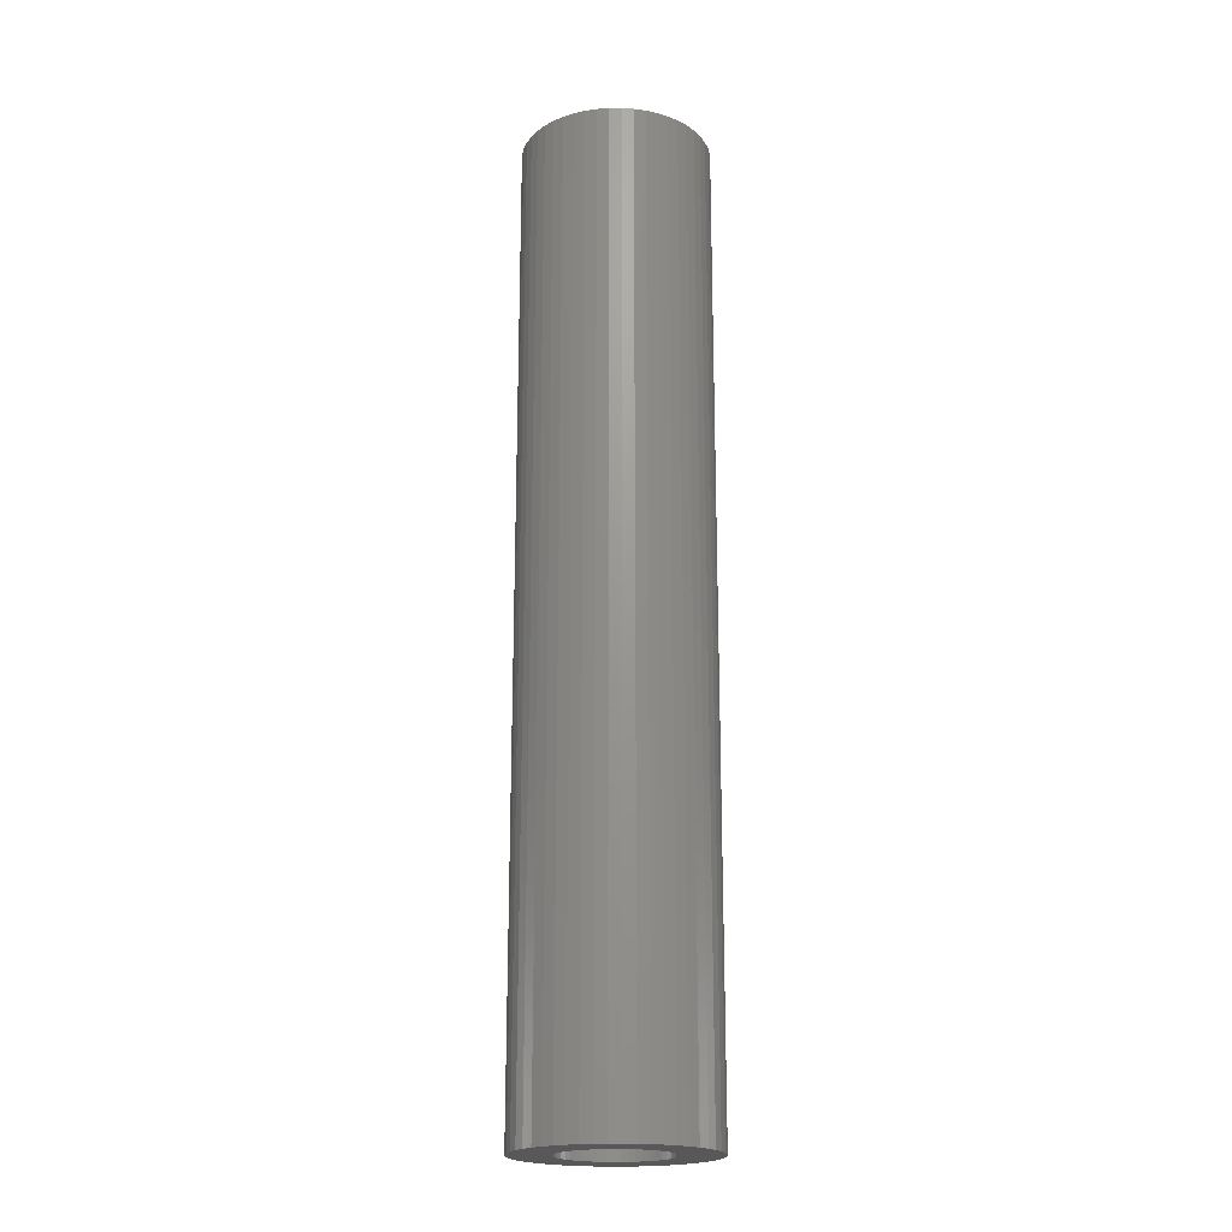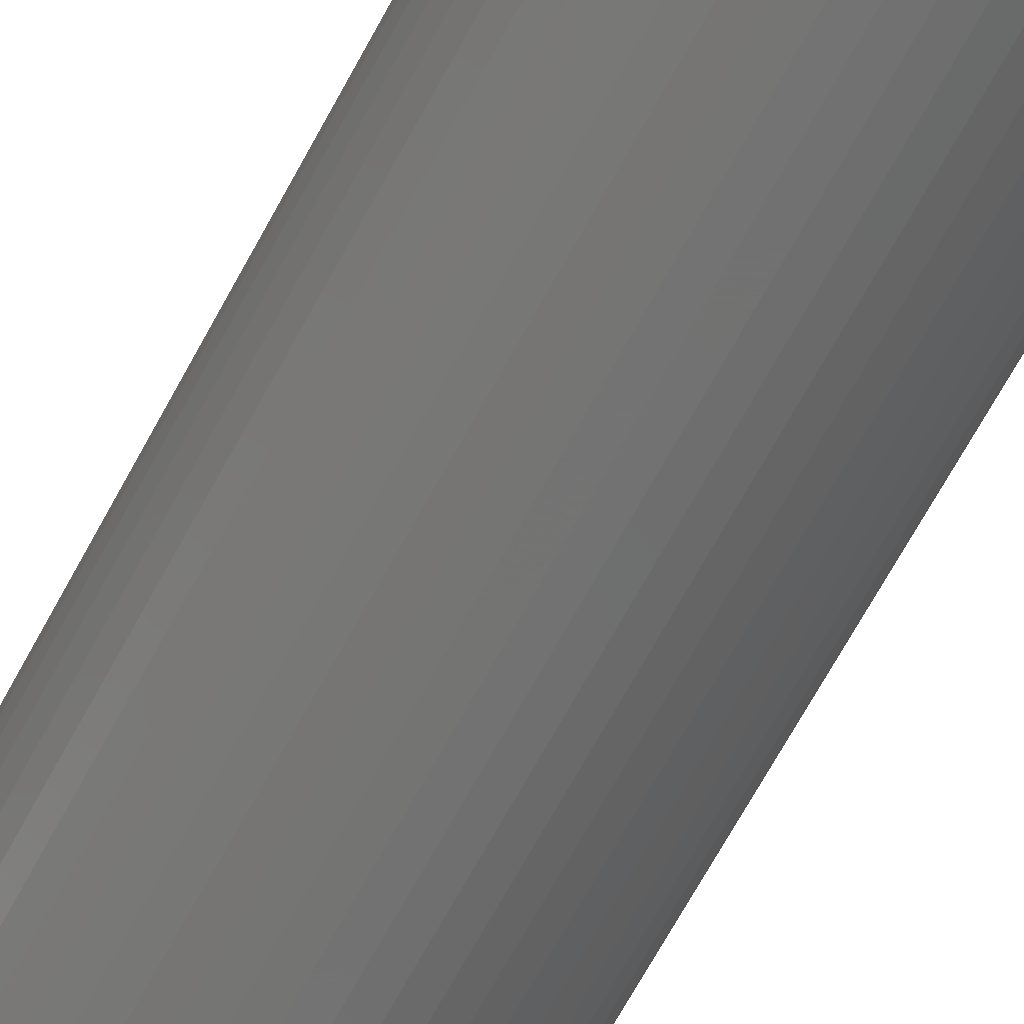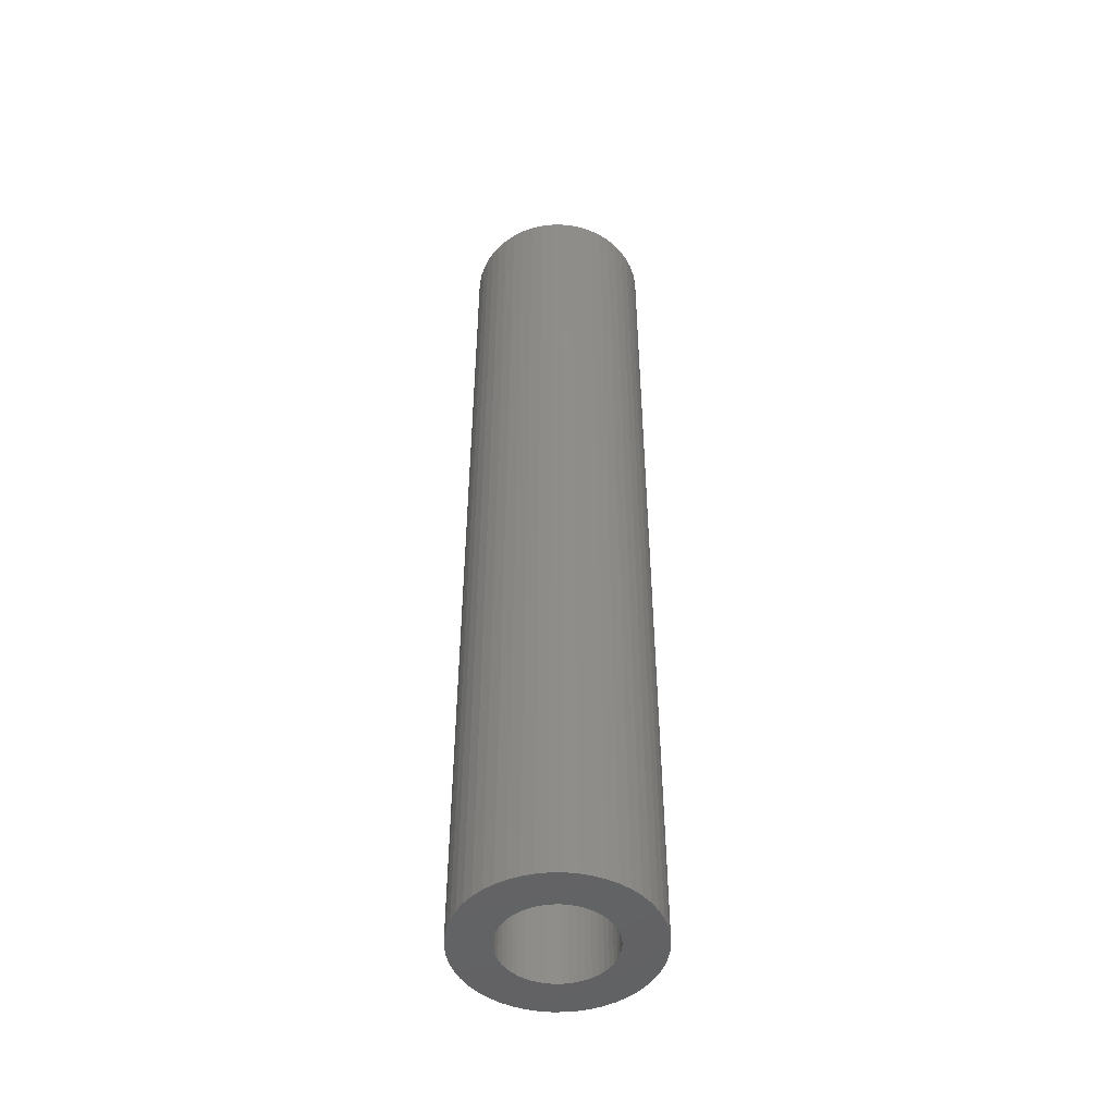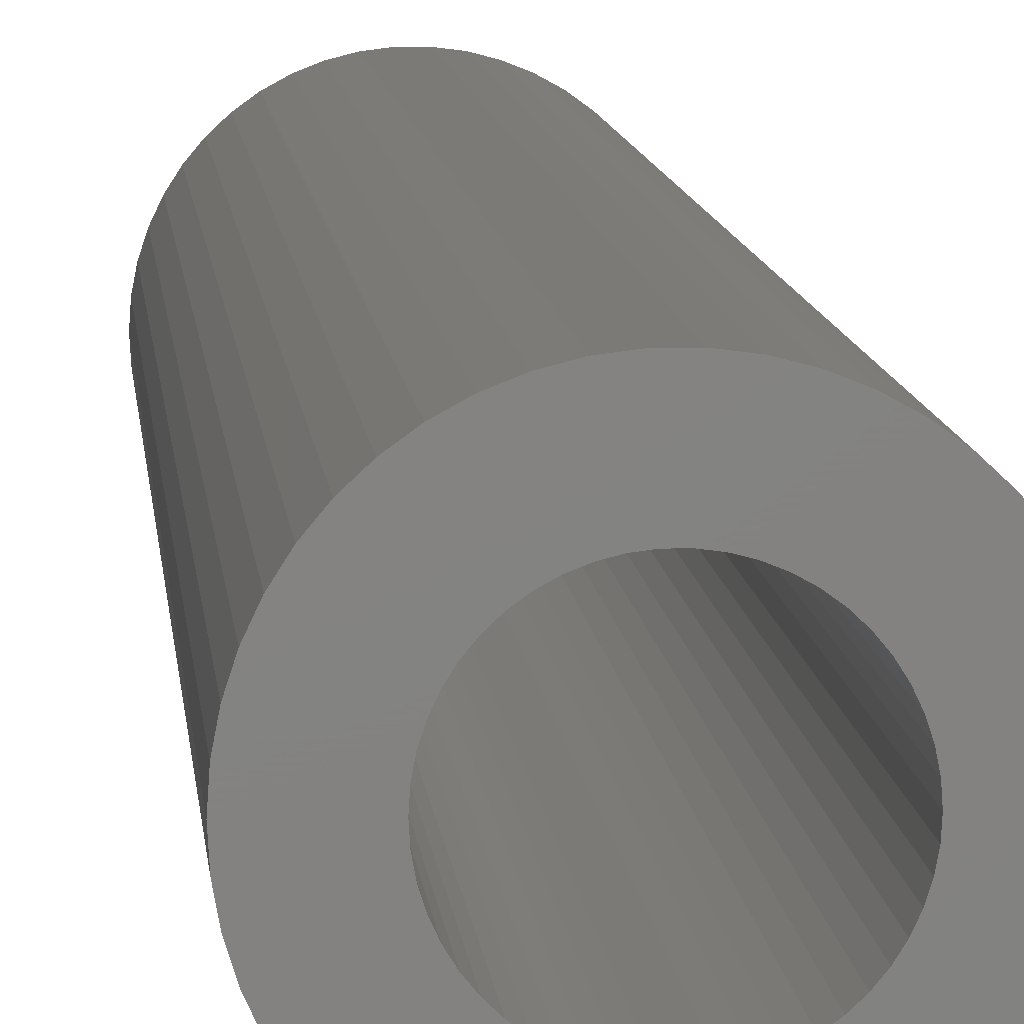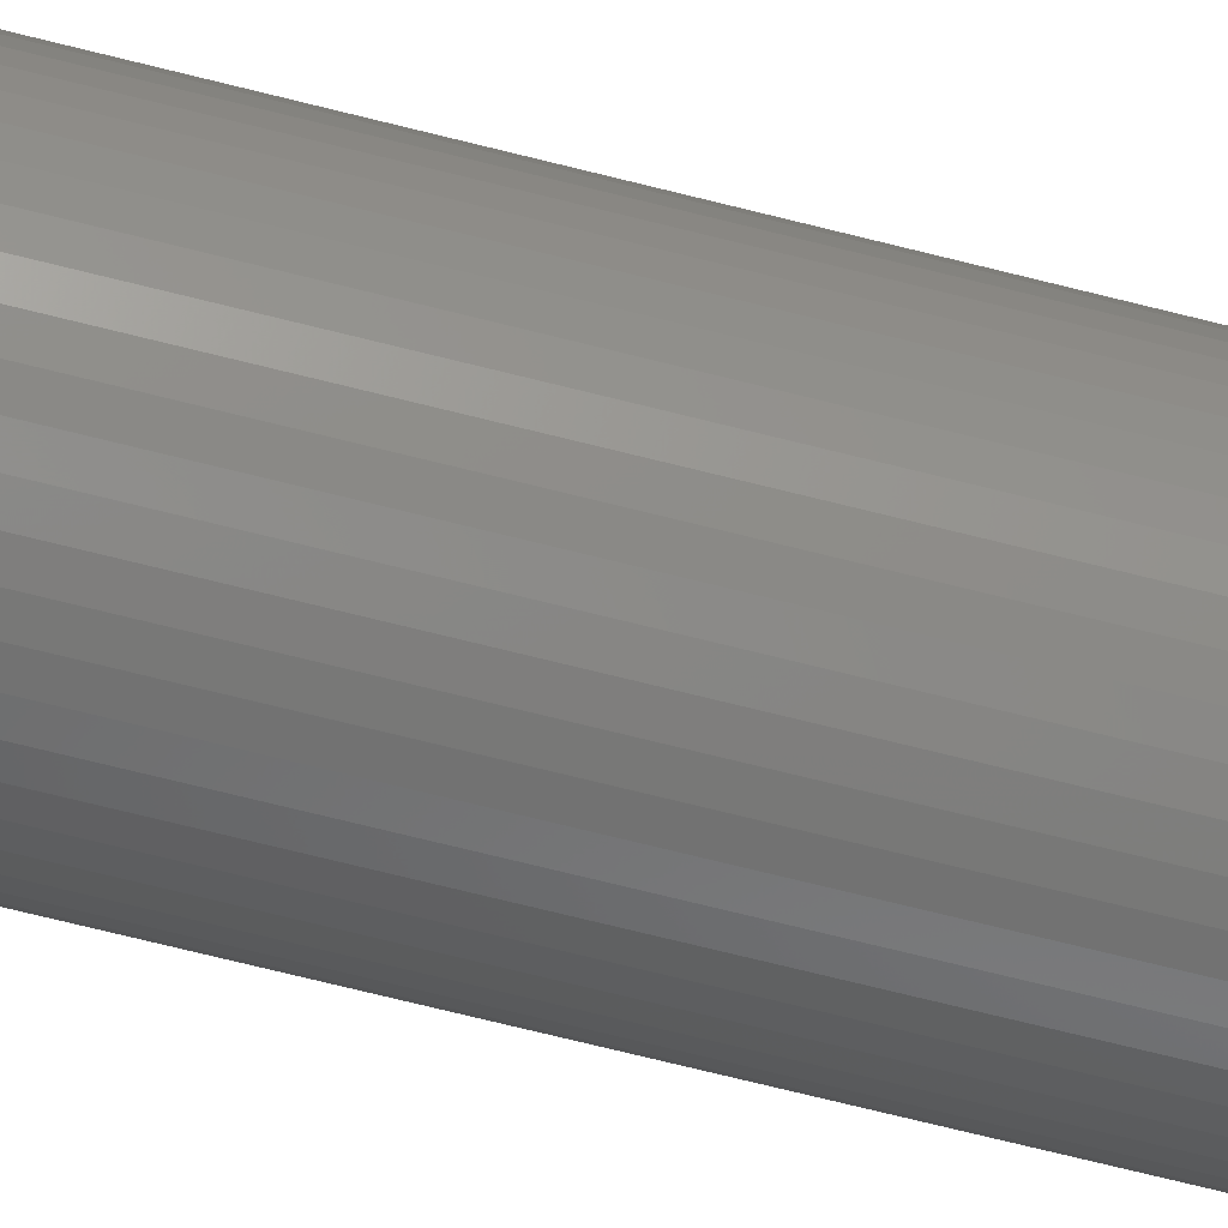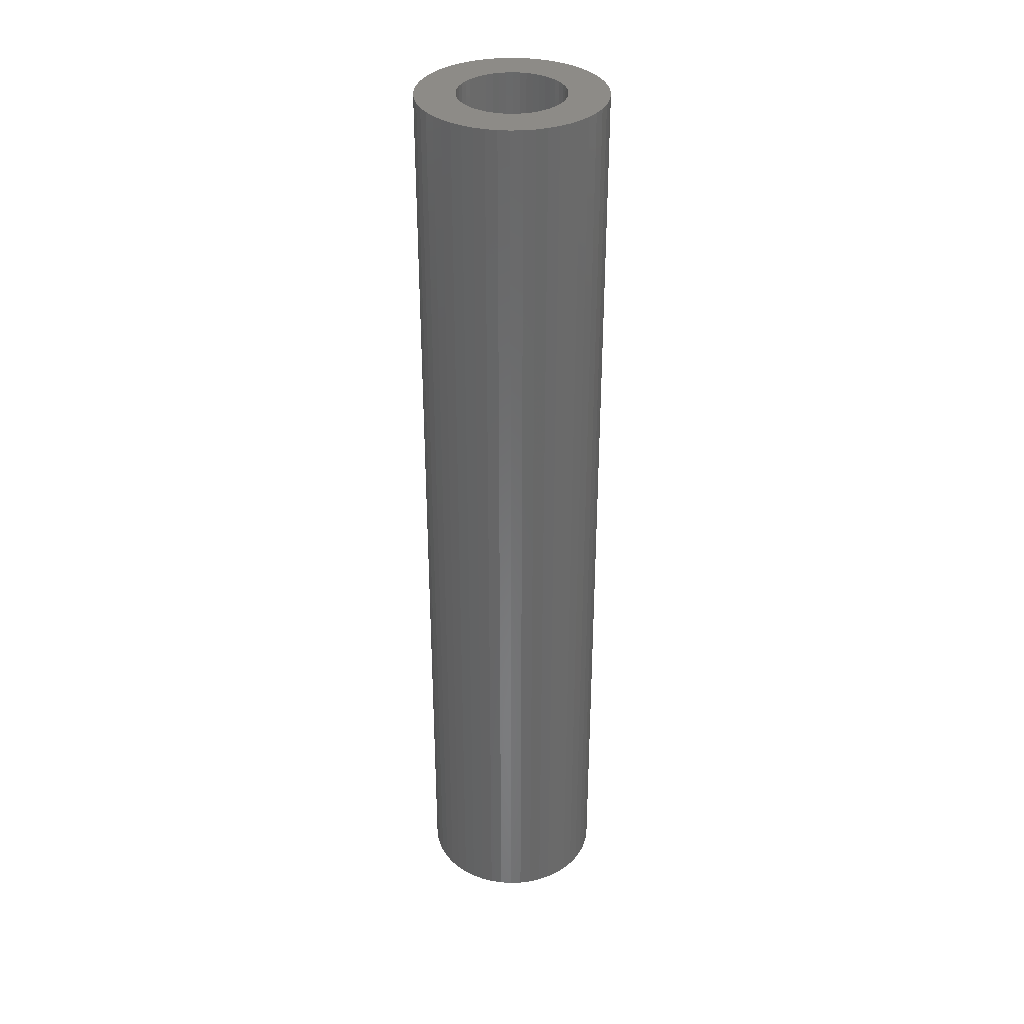
<metadata>
{"format":"stl","ext":"stl","renderer":"f3d","projection":"perspective","resolution":1024,"background":"white","views":[{"elev":-20.1,"azim":122.8,"up":"+Z"},{"elev":-63.7,"azim":152.4,"up":"+Y"},{"elev":-48.5,"azim":22.0,"up":"+Z"},{"elev":7.2,"azim":-3.9,"up":"+Y"},{"elev":-70.9,"azim":-104.1,"up":"+Y"},{"elev":34.4,"azim":155.7,"up":"+Z"}]}
</metadata>
<code>
# stl→obj: 200 verts, 400 faces
v 1.75 0 9
v 1.736 0.2193 -9
v 1.736 0.2193 9
v 1.75 0 -9
v -1.75 0 -9
v -1.736 0.2193 9
v -1.736 0.2193 -9
v -1.75 0 9
v 0.1099 1.747 -9
v -0.1099 1.747 9
v 0.1099 1.747 9
v -0.1099 1.747 -9
v -0.1099 -1.747 -9
v 0.1099 -1.747 9
v -0.1099 -1.747 9
v 0.1099 -1.747 -9
v 1.276 1.198 -9
v 1.115 1.348 9
v 1.276 1.198 9
v 1.115 1.348 -9
v -1.115 1.348 -9
v -1.276 1.198 9
v -1.115 1.348 9
v -1.276 1.198 -9
v -0.5408 1.664 -9
v -0.7451 1.583 9
v -0.5408 1.664 9
v -0.7451 1.583 -9
v 1.534 -0.8431 9
v 1.627 -0.6442 -9
v 1.627 -0.6442 9
v 1.534 -0.8431 -9
v 1.627 0.6442 9
v 1.534 0.8431 -9
v 1.534 0.8431 9
v 1.627 0.6442 -9
v 0.7451 1.583 -9
v 0.5408 1.664 9
v 0.7451 1.583 9
v 0.5408 1.664 -9
v 0.9377 1.478 9
v 0.9377 1.478 -9
v -1.627 0.6442 -9
v -1.534 0.8431 9
v -1.534 0.8431 -9
v -1.627 0.6442 9
v -1.416 1.029 -9
v -1.416 1.029 9
v 1 0 9
v 0.9921 0.1253 9
v 1.695 0.4352 9
v 1.736 -0.2193 9
v 0.9686 0.2487 9
v 0.9921 -0.1253 9
v 0.9298 0.3681 9
v 1.695 -0.4352 9
v 0.8763 0.4818 9
v 1.416 1.029 9
v 0.9686 -0.2487 9
v 0.809 0.5878 9
v 0.729 0.6845 9
v 0.9298 -0.3681 9
v 0.6374 0.7705 9
v 0.5358 0.8443 9
v 0.4258 0.9048 9
v 0.309 0.9511 9
v 0.3279 1.719 9
v 0.1874 0.9823 9
v 0.06279 0.998 9
v -0.06279 0.998 9
v -0.1874 0.9823 9
v -0.3279 1.719 9
v -0.309 0.9511 9
v -0.4258 0.9048 9
v -0.5358 0.8443 9
v -0.9377 1.478 9
v -0.6374 0.7705 9
v -0.729 0.6845 9
v -0.809 0.5878 9
v -0.8763 0.4818 9
v -0.9298 0.3681 9
v 0.8763 -0.4818 9
v 1.416 -1.029 9
v 0.809 -0.5878 9
v 1.276 -1.198 9
v 0.729 -0.6845 9
v 1.115 -1.348 9
v 0.6374 -0.7705 9
v 0.9377 -1.478 9
v 0.5358 -0.8443 9
v 0.7451 -1.583 9
v 0.4258 -0.9048 9
v 0.5408 -1.664 9
v 0.309 -0.9511 9
v 0.3279 -1.719 9
v 0.1874 -0.9823 9
v 0.06279 -0.998 9
v -0.06279 -0.998 9
v -0.1874 -0.9823 9
v -0.3279 -1.719 9
v -0.309 -0.9511 9
v -0.5408 -1.664 9
v -0.4258 -0.9048 9
v -0.7451 -1.583 9
v -0.5358 -0.8443 9
v -0.9377 -1.478 9
v -0.6374 -0.7705 9
v -1.115 -1.348 9
v -0.729 -0.6845 9
v -1.276 -1.198 9
v -0.809 -0.5878 9
v -1.416 -1.029 9
v -0.8763 -0.4818 9
v -1.534 -0.8431 9
v -0.9298 -0.3681 9
v -1.627 -0.6442 9
v -0.9686 -0.2487 9
v -1.695 -0.4352 9
v -0.9921 -0.1253 9
v -1.736 -0.2193 9
v -1 0 9
v -0.9686 0.2487 9
v -1.695 0.4352 9
v -0.9921 0.1253 9
v -0.9377 1.478 -9
v -0.3279 1.719 -9
v 1 0 -9
v 1.736 -0.2193 -9
v 0.9921 -0.1253 -9
v 1.695 -0.4352 -9
v 0.9686 -0.2487 -9
v 0.9921 0.1253 -9
v 0.9298 -0.3681 -9
v 1.695 0.4352 -9
v 0.8763 -0.4818 -9
v 1.416 -1.029 -9
v 0.9686 0.2487 -9
v 0.809 -0.5878 -9
v 1.276 -1.198 -9
v 0.729 -0.6845 -9
v 1.115 -1.348 -9
v 0.9298 0.3681 -9
v 0.6374 -0.7705 -9
v 0.9377 -1.478 -9
v 0.5358 -0.8443 -9
v 0.7451 -1.583 -9
v 0.4258 -0.9048 -9
v 0.5408 -1.664 -9
v 0.309 -0.9511 -9
v 0.3279 -1.719 -9
v 0.1874 -0.9823 -9
v 0.06279 -0.998 -9
v -0.06279 -0.998 -9
v -0.1874 -0.9823 -9
v -0.3279 -1.719 -9
v -0.309 -0.9511 -9
v -0.5408 -1.664 -9
v -0.4258 -0.9048 -9
v -0.7451 -1.583 -9
v -0.5358 -0.8443 -9
v -0.9377 -1.478 -9
v -0.6374 -0.7705 -9
v -1.115 -1.348 -9
v -0.729 -0.6845 -9
v -1.276 -1.198 -9
v -0.809 -0.5878 -9
v -1.416 -1.029 -9
v -0.8763 -0.4818 -9
v -1.534 -0.8431 -9
v -0.9298 -0.3681 -9
v 0.8763 0.4818 -9
v 1.416 1.029 -9
v 0.809 0.5878 -9
v 0.729 0.6845 -9
v 0.6374 0.7705 -9
v 0.5358 0.8443 -9
v 0.4258 0.9048 -9
v 0.309 0.9511 -9
v 0.3279 1.719 -9
v 0.1874 0.9823 -9
v 0.06279 0.998 -9
v -0.06279 0.998 -9
v -0.1874 0.9823 -9
v -0.309 0.9511 -9
v -0.4258 0.9048 -9
v -0.5358 0.8443 -9
v -0.6374 0.7705 -9
v -0.729 0.6845 -9
v -0.809 0.5878 -9
v -0.8763 0.4818 -9
v -0.9298 0.3681 -9
v -0.9686 0.2487 -9
v -1.695 0.4352 -9
v -0.9921 0.1253 -9
v -1 0 -9
v -1.627 -0.6442 -9
v -0.9686 -0.2487 -9
v -1.695 -0.4352 -9
v -0.9921 -0.1253 -9
v -1.736 -0.2193 -9
f 1 2 3
f 2 1 4
f 5 6 7
f 6 5 8
f 9 10 11
f 10 9 12
f 13 14 15
f 14 13 16
f 17 18 19
f 18 17 20
f 21 22 23
f 22 21 24
f 25 26 27
f 26 25 28
f 29 30 31
f 30 29 32
f 33 34 35
f 34 33 36
f 37 38 39
f 38 37 40
f 20 41 18
f 41 20 42
f 43 44 45
f 44 43 46
f 47 22 24
f 22 47 48
f 49 1 3
f 50 3 51
f 1 49 52
f 53 51 33
f 54 52 49
f 55 33 35
f 52 54 56
f 57 35 58
f 59 56 54
f 60 58 19
f 56 59 31
f 61 19 18
f 62 31 59
f 31 62 29
f 3 50 49
f 51 53 50
f 63 18 41
f 33 55 53
f 35 57 55
f 58 60 57
f 64 41 39
f 19 61 60
f 18 63 61
f 65 39 38
f 41 64 63
f 39 65 64
f 66 38 67
f 38 66 65
f 67 68 66
f 11 68 67
f 11 69 68
f 11 70 69
f 10 70 11
f 10 71 70
f 72 71 10
f 71 72 73
f 27 73 72
f 73 27 74
f 26 74 27
f 74 26 75
f 76 75 26
f 75 76 77
f 23 77 76
f 77 23 78
f 22 78 23
f 78 22 79
f 48 79 22
f 79 48 80
f 44 80 48
f 80 44 81
f 82 29 62
f 29 82 83
f 84 83 82
f 83 84 85
f 86 85 84
f 85 86 87
f 88 87 86
f 87 88 89
f 90 89 88
f 89 90 91
f 92 91 90
f 91 92 93
f 94 93 92
f 93 94 95
f 96 95 94
f 96 14 95
f 97 14 96
f 98 14 97
f 98 15 14
f 99 15 98
f 100 99 101
f 99 100 15
f 102 101 103
f 104 103 105
f 101 102 100
f 106 105 107
f 108 107 109
f 103 104 102
f 110 109 111
f 112 111 113
f 114 113 115
f 105 106 104
f 116 115 117
f 118 117 119
f 120 119 121
f 46 81 44
f 107 108 106
f 81 46 122
f 109 110 108
f 123 122 46
f 111 112 110
f 122 123 124
f 113 114 112
f 6 124 123
f 115 116 114
f 124 6 121
f 117 118 116
f 8 121 6
f 119 120 118
f 121 8 120
f 28 76 26
f 76 28 125
f 126 27 72
f 27 126 25
f 127 4 128
f 129 128 130
f 4 127 2
f 131 130 30
f 132 2 127
f 133 30 32
f 2 132 134
f 135 32 136
f 137 134 132
f 138 136 139
f 134 137 36
f 140 139 141
f 142 36 137
f 36 142 34
f 128 129 127
f 130 131 129
f 143 141 144
f 30 133 131
f 32 135 133
f 136 138 135
f 145 144 146
f 139 140 138
f 141 143 140
f 147 146 148
f 144 145 143
f 146 147 145
f 149 148 150
f 148 149 147
f 150 151 149
f 16 151 150
f 16 152 151
f 16 153 152
f 13 153 16
f 13 154 153
f 155 154 13
f 154 155 156
f 157 156 155
f 156 157 158
f 159 158 157
f 158 159 160
f 161 160 159
f 160 161 162
f 163 162 161
f 162 163 164
f 165 164 163
f 164 165 166
f 167 166 165
f 166 167 168
f 169 168 167
f 168 169 170
f 171 34 142
f 34 171 172
f 173 172 171
f 172 173 17
f 174 17 173
f 17 174 20
f 175 20 174
f 20 175 42
f 176 42 175
f 42 176 37
f 177 37 176
f 37 177 40
f 178 40 177
f 40 178 179
f 180 179 178
f 180 9 179
f 181 9 180
f 182 9 181
f 182 12 9
f 183 12 182
f 126 183 184
f 183 126 12
f 25 184 185
f 28 185 186
f 184 25 126
f 125 186 187
f 21 187 188
f 185 28 25
f 24 188 189
f 47 189 190
f 45 190 191
f 186 125 28
f 43 191 192
f 193 192 194
f 7 194 195
f 196 170 169
f 187 21 125
f 170 196 197
f 188 24 21
f 198 197 196
f 189 47 24
f 197 198 199
f 190 45 47
f 200 199 198
f 191 43 45
f 199 200 195
f 192 193 43
f 5 195 200
f 194 7 193
f 195 5 7
f 148 91 93
f 91 148 146
f 51 36 33
f 36 51 134
f 3 134 51
f 134 3 2
f 58 17 19
f 17 58 172
f 35 172 58
f 172 35 34
f 40 67 38
f 67 40 179
f 179 11 67
f 11 179 9
f 42 39 41
f 39 42 37
f 45 48 47
f 48 45 44
f 193 46 43
f 46 193 123
f 7 123 193
f 123 7 6
f 125 23 76
f 23 125 21
f 12 72 10
f 72 12 126
f 52 4 1
f 4 52 128
f 85 136 83
f 136 85 139
f 169 116 196
f 116 169 114
f 165 112 167
f 112 165 110
f 146 89 91
f 89 146 144
f 31 130 56
f 130 31 30
f 83 32 29
f 32 83 136
f 198 120 200
f 120 198 118
f 200 8 5
f 8 200 120
f 196 118 198
f 118 196 116
f 144 87 89
f 87 144 141
f 150 93 95
f 93 150 148
f 16 95 14
f 95 16 150
f 56 128 52
f 128 56 130
f 155 15 100
f 15 155 13
f 159 102 104
f 102 159 157
f 157 100 102
f 100 157 155
f 167 114 169
f 114 167 112
f 141 85 87
f 85 141 139
f 163 106 108
f 106 163 161
f 165 108 110
f 108 165 163
f 161 104 106
f 104 161 159
f 122 191 81
f 191 122 192
f 171 60 173
f 60 171 57
f 178 65 66
f 65 178 177
f 185 73 74
f 73 185 184
f 81 190 80
f 190 81 191
f 131 54 129
f 54 131 59
f 132 53 137
f 53 132 50
f 175 61 63
f 61 175 174
f 182 69 70
f 69 182 181
f 176 63 64
f 63 176 175
f 124 192 122
f 192 124 194
f 79 188 78
f 188 79 189
f 186 74 75
f 74 186 185
f 184 71 73
f 71 184 183
f 127 50 132
f 50 127 49
f 162 109 107
f 109 162 164
f 113 170 115
f 170 113 168
f 145 92 90
f 92 145 147
f 173 61 174
f 61 173 60
f 180 66 68
f 66 180 178
f 181 68 69
f 68 181 180
f 177 64 65
f 64 177 176
f 121 194 124
f 194 121 195
f 80 189 79
f 189 80 190
f 183 70 71
f 70 183 182
f 187 75 77
f 75 187 186
f 188 77 78
f 77 188 187
f 129 49 127
f 49 129 54
f 152 98 97
f 98 152 153
f 115 197 117
f 197 115 170
f 111 168 113
f 168 111 166
f 151 97 96
f 97 151 152
f 140 88 86
f 88 140 143
f 142 57 171
f 57 142 55
f 137 55 142
f 55 137 53
f 135 62 133
f 62 135 82
f 133 59 131
f 59 133 62
f 156 103 101
f 103 156 158
f 154 101 99
f 101 154 156
f 109 166 111
f 166 109 164
f 147 94 92
f 94 147 149
f 149 96 94
f 96 149 151
f 143 90 88
f 90 143 145
f 138 82 135
f 82 138 84
f 140 84 138
f 84 140 86
f 158 105 103
f 105 158 160
f 117 199 119
f 199 117 197
f 119 195 121
f 195 119 199
f 153 99 98
f 99 153 154
f 160 107 105
f 107 160 162

</code>
